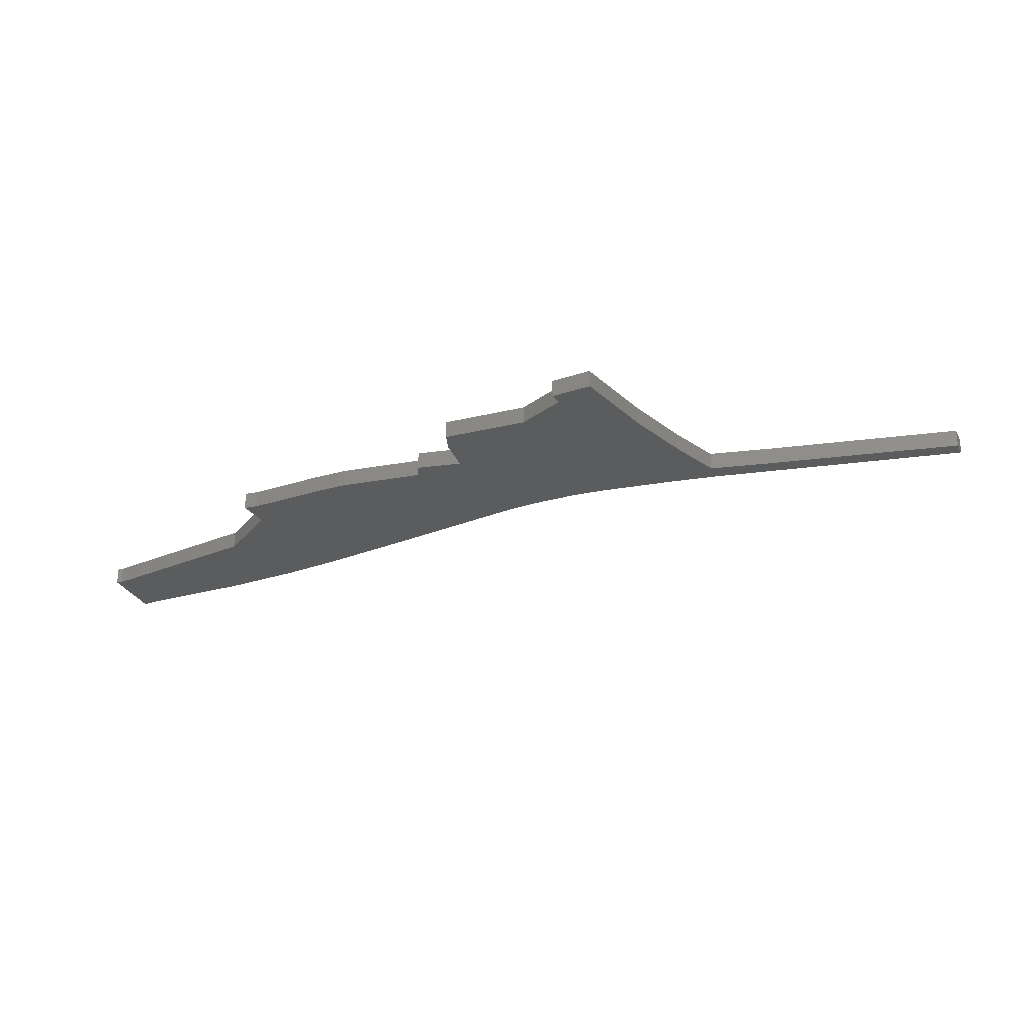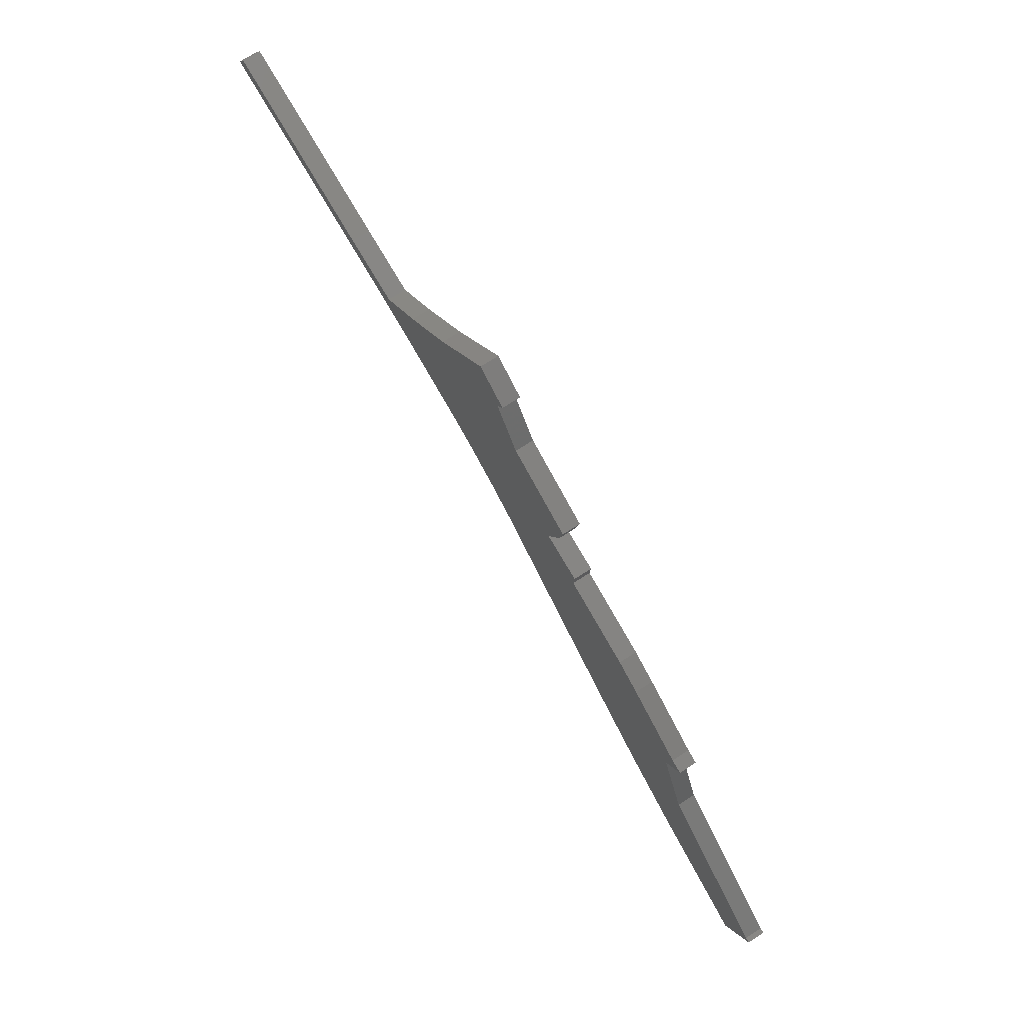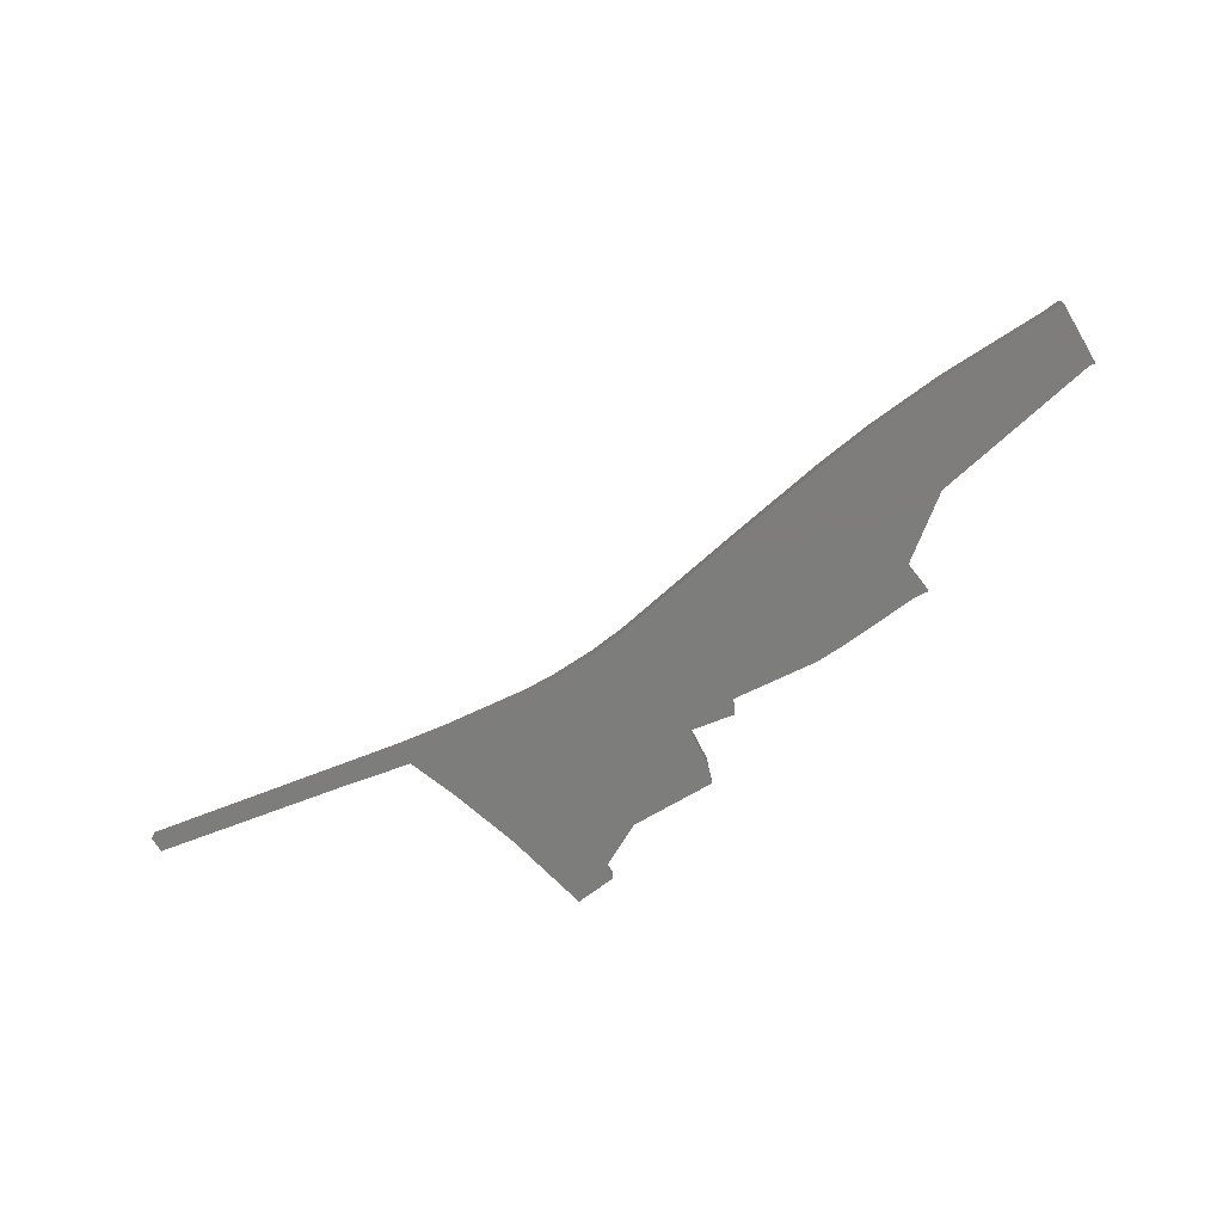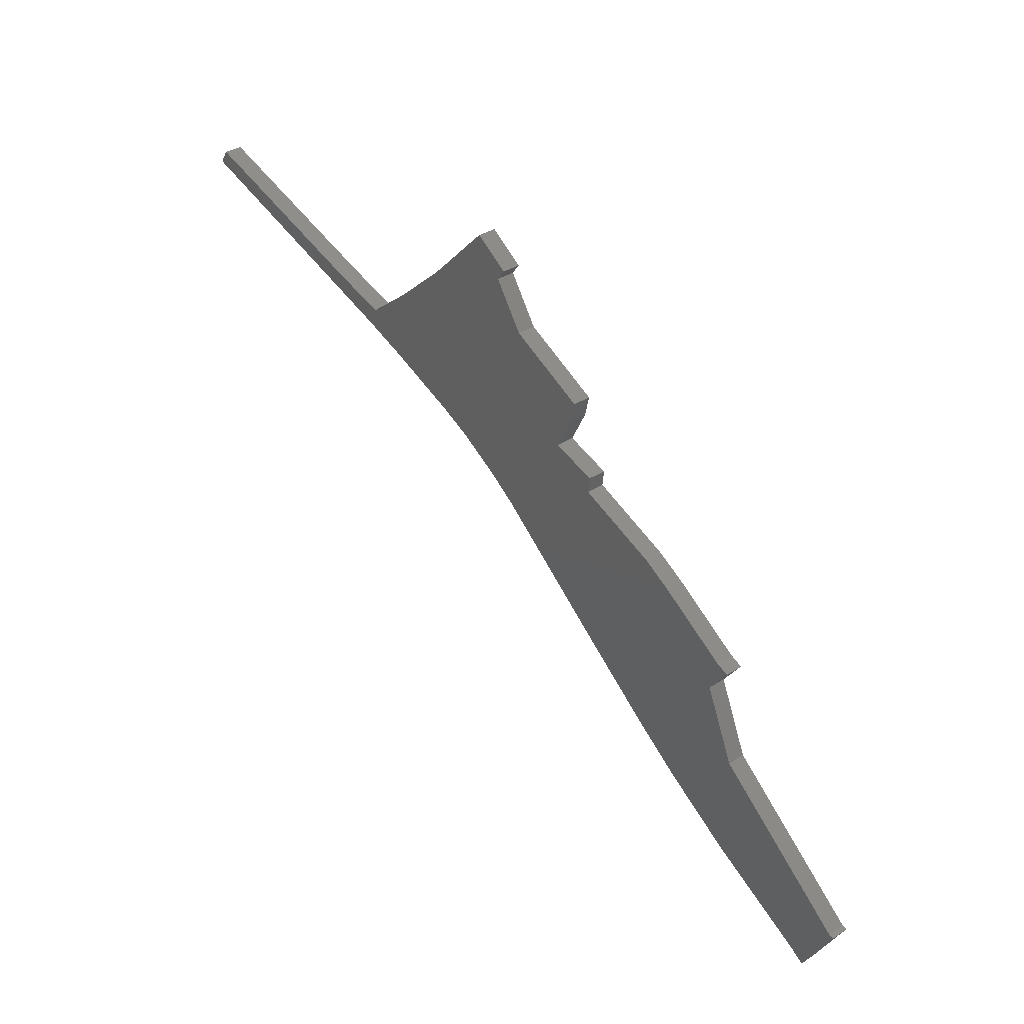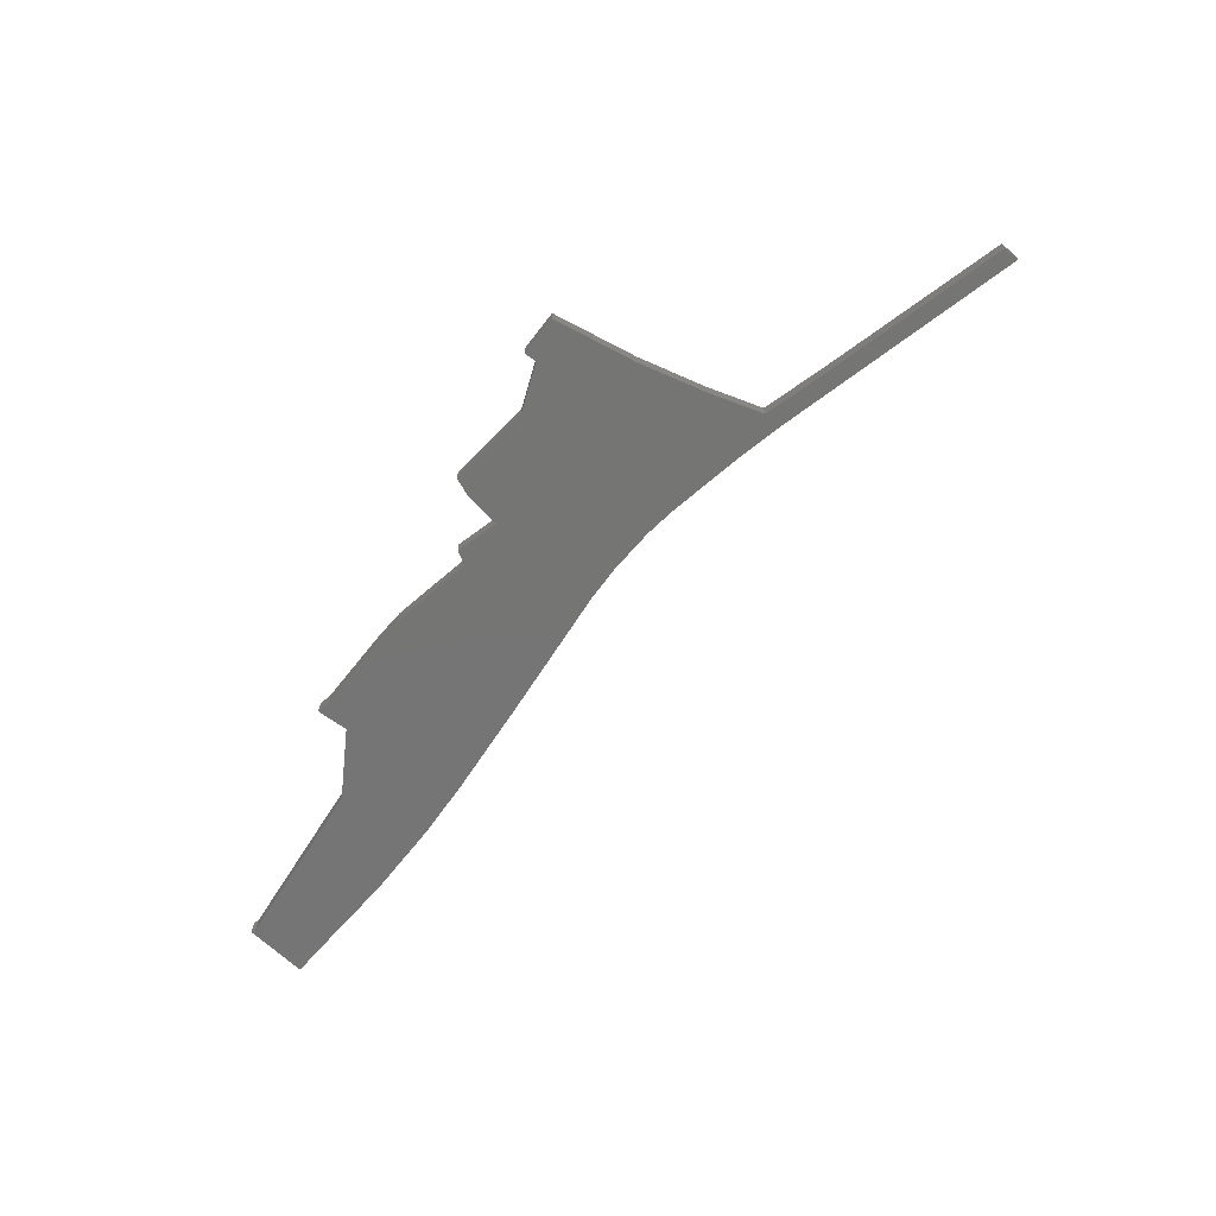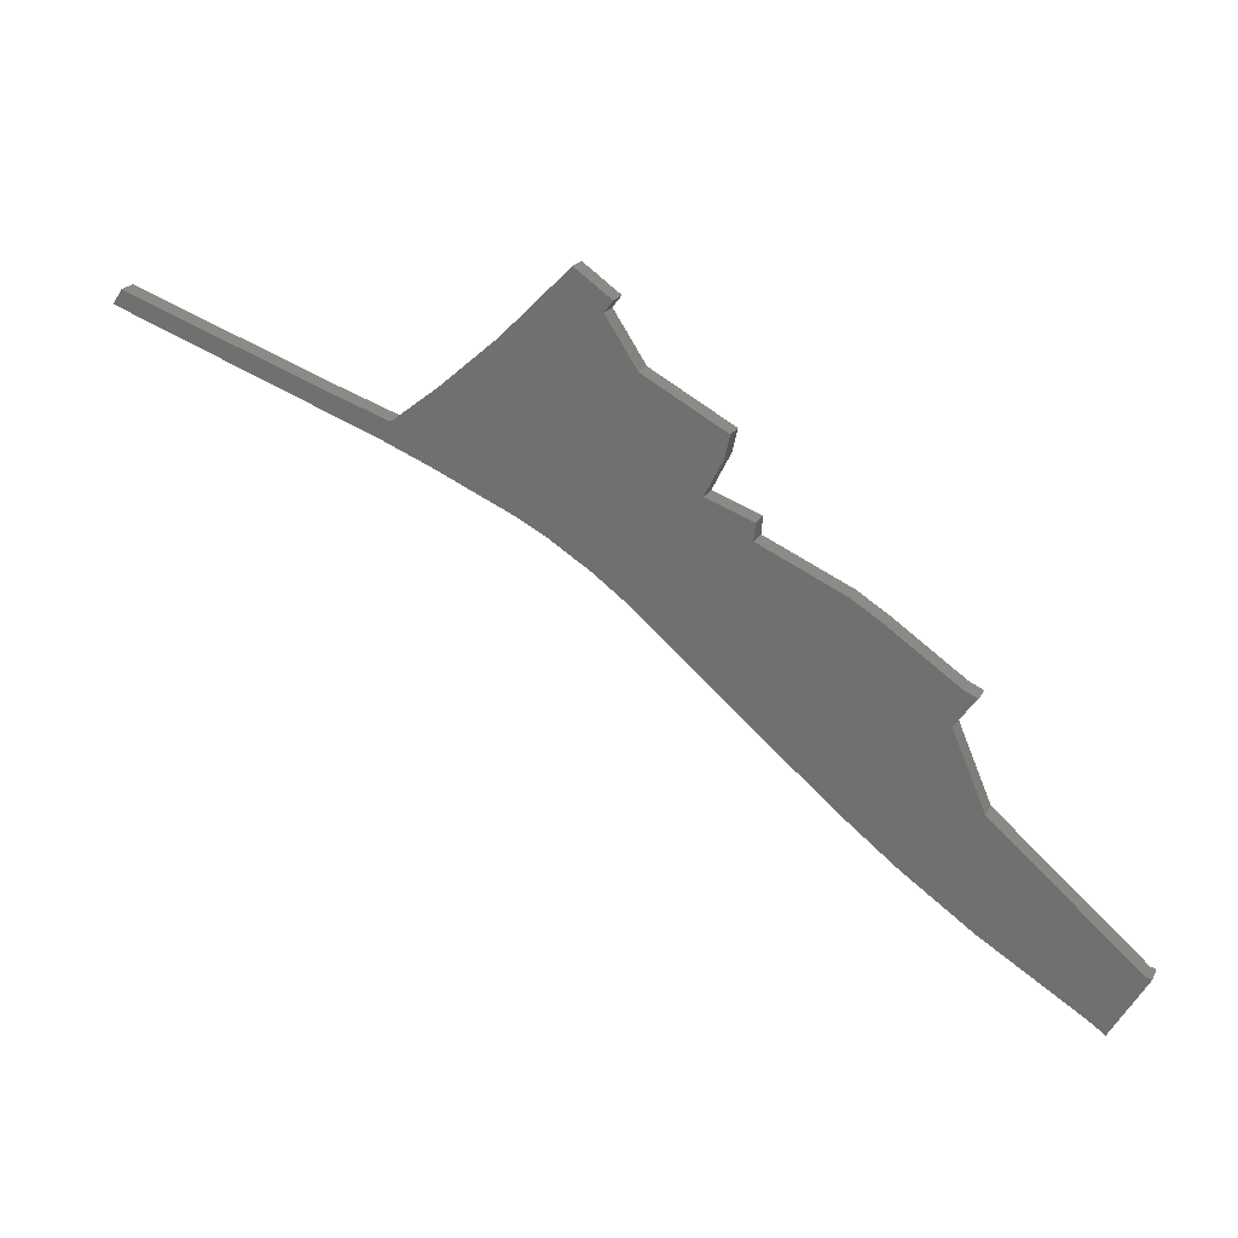
<metadata>
{"format":"stl","ext":"stl","renderer":"f3d","projection":"perspective","resolution":1024,"background":"white","views":[{"elev":-28.4,"azim":171.4,"up":"+Z"},{"elev":69.5,"azim":56.5,"up":"+Y"},{"elev":-76.7,"azim":0.6,"up":"+Z"},{"elev":34.0,"azim":48.7,"up":"+Y"},{"elev":-67.4,"azim":-163.1,"up":"+Z"},{"elev":21.6,"azim":21.7,"up":"+Y"}]}
</metadata>
<code>
# stl→obj: 70 verts, 136 faces
v -10.78 -6.545 0
v 3.5 15.03 0
v 12.73 8.105 0
v 85.41 -61.83 0
v 86.54 -62.13 0
v 79.38 -74.72 0
v 30.14 0.2783 0
v 13.52 -27.25 0
v 55.29 -59.61 0
v 55.8 -36.23 0
v 49.15 -20.6 0
v 36.34 -3.59 0
v 50.71 -13.54 0
v 53.5 -14.82 0
v -48.24 14.06 0
v -56.13 21.73 0
v -46.35 29.3 0
v -20.62 53.35 0
v -14.92 45.73 0
v -34.56 39.48 0
v -17.21 -1.759 0
v -58.44 18.19 0
v -32.42 7.078 0
v 13.07 11.55 0
v -8.546 35.97 0
v 8.196 26.78 0
v 7.135 22.23 0
v -112.4 37.89 0
v -110.4 40.86 0
v -69.66 26.31 0
v -13.18 48.04 0
v -25.99 3.779 0
v 30.18 -41.18 0
v 40.56 -49.29 0
v 76.22 -72.49 0
v 12.73 8.105 4
v 3.5 15.03 4
v -10.78 -6.545 4
v 79.38 -74.72 4
v 86.54 -62.13 4
v 85.41 -61.83 4
v 13.52 -27.25 4
v 30.14 0.2783 4
v 55.8 -36.23 4
v 55.29 -59.61 4
v 50.71 -13.54 4
v 36.34 -3.59 4
v 49.15 -20.6 4
v 53.5 -14.82 4
v -46.35 29.3 4
v -56.13 21.73 4
v -48.24 14.06 4
v -34.56 39.48 4
v -14.92 45.73 4
v -20.62 53.35 4
v -17.21 -1.759 4
v -58.44 18.19 4
v -32.42 7.078 4
v 13.07 11.55 4
v 7.135 22.23 4
v 8.196 26.78 4
v -8.546 35.97 4
v -69.66 26.31 4
v -110.4 40.86 4
v -112.4 37.89 4
v -13.18 48.04 4
v -25.99 3.779 4
v 30.18 -41.18 4
v 40.56 -49.29 4
v 76.22 -72.49 4
f 1 2 3
f 4 5 6
f 7 8 3
f 4 9 10
f 11 12 13
f 11 13 14
f 15 16 17
f 18 19 20
f 1 21 2
f 22 16 15
f 20 23 17
f 3 2 24
f 25 26 27
f 2 25 27
f 20 19 25
f 28 29 30
f 19 18 31
f 17 23 15
f 23 20 25
f 32 23 25
f 22 30 16
f 22 28 30
f 2 32 25
f 2 21 32
f 8 1 3
f 12 8 7
f 8 11 33
f 12 11 8
f 33 11 10
f 34 33 10
f 9 34 10
f 6 35 4
f 35 9 4
f 36 37 38
f 39 40 41
f 36 42 43
f 44 45 41
f 46 47 48
f 49 46 48
f 50 51 52
f 53 54 55
f 37 56 38
f 52 51 57
f 50 58 53
f 59 37 36
f 60 61 62
f 60 62 37
f 62 54 53
f 63 64 65
f 66 55 54
f 52 58 50
f 62 53 58
f 62 58 67
f 51 63 57
f 63 65 57
f 62 67 37
f 67 56 37
f 36 38 42
f 43 42 47
f 68 48 42
f 42 48 47
f 44 48 68
f 44 68 69
f 44 69 45
f 41 70 39
f 41 45 70
f 4 40 5
f 4 41 40
f 10 41 4
f 10 44 41
f 11 44 10
f 11 48 44
f 14 48 11
f 14 49 48
f 13 49 14
f 13 46 49
f 12 46 13
f 12 47 46
f 7 47 12
f 7 43 47
f 3 43 7
f 3 36 43
f 24 36 3
f 24 59 36
f 2 59 24
f 2 37 59
f 27 37 2
f 27 60 37
f 26 60 27
f 26 61 60
f 25 61 26
f 25 62 61
f 19 62 25
f 19 54 62
f 31 54 19
f 31 66 54
f 18 66 31
f 18 55 66
f 20 55 18
f 20 53 55
f 17 53 20
f 17 50 53
f 16 50 17
f 16 51 50
f 30 51 16
f 30 63 51
f 29 63 30
f 29 64 63
f 28 64 29
f 28 65 64
f 22 65 28
f 22 57 65
f 15 57 22
f 15 52 57
f 23 52 15
f 23 58 52
f 32 58 23
f 32 67 58
f 21 67 32
f 21 56 67
f 1 56 21
f 1 38 56
f 8 38 1
f 8 42 38
f 33 42 8
f 33 68 42
f 34 68 33
f 34 69 68
f 9 69 34
f 9 45 69
f 35 45 9
f 35 70 45
f 6 70 35
f 6 39 70
f 5 39 6
f 5 40 39

</code>
